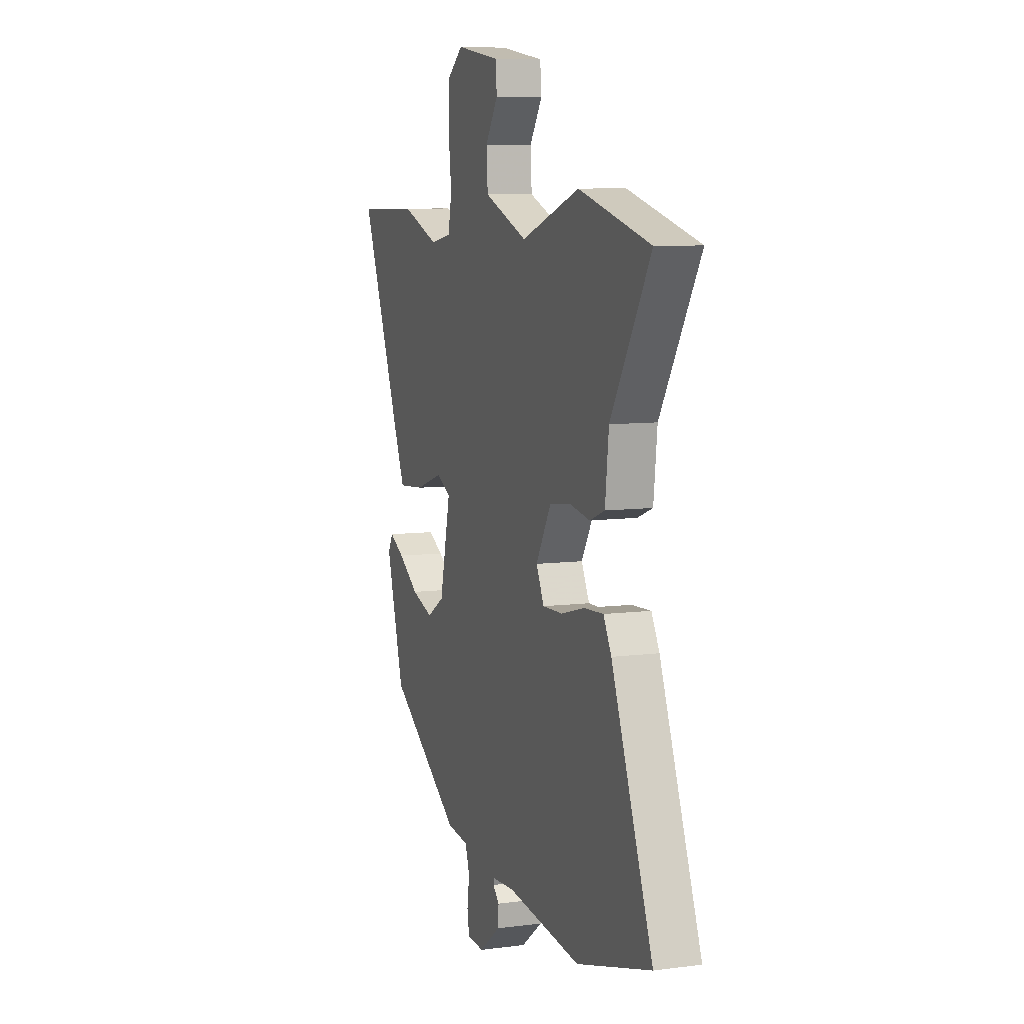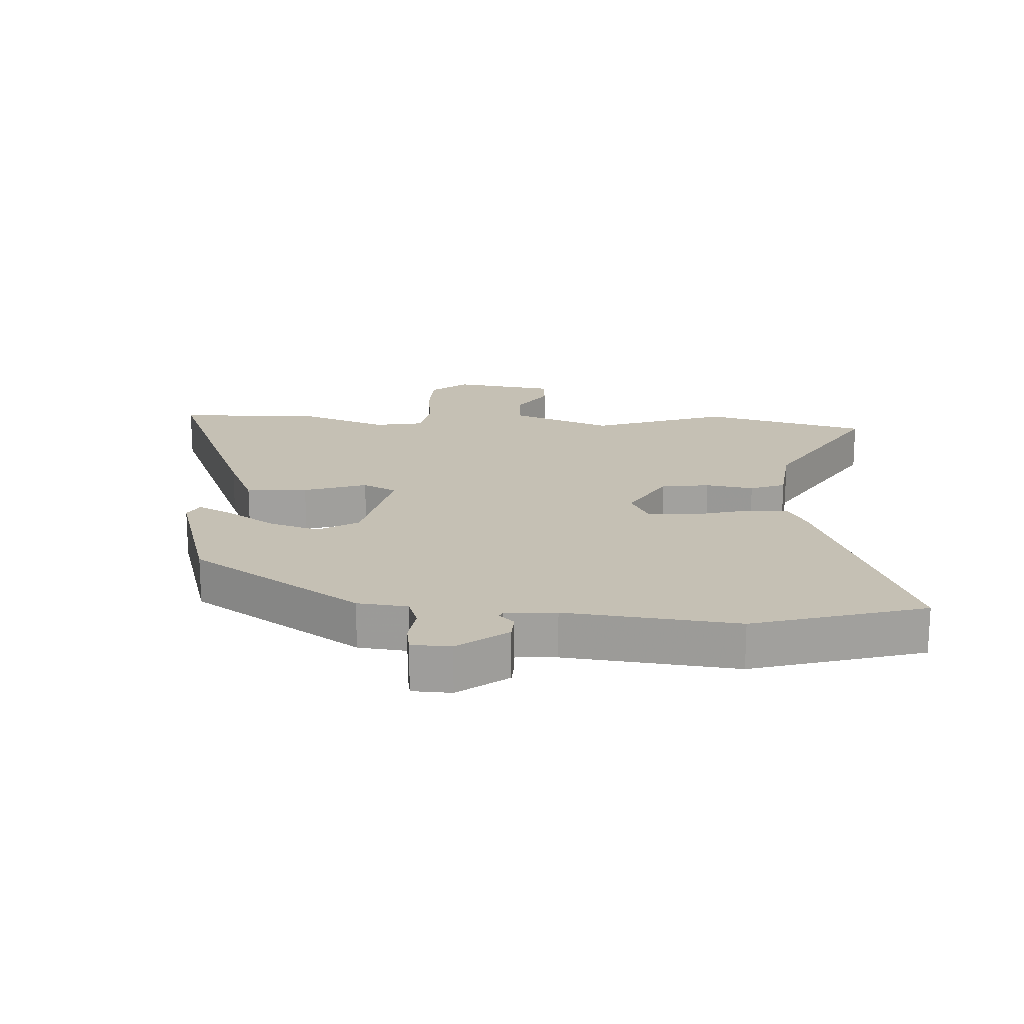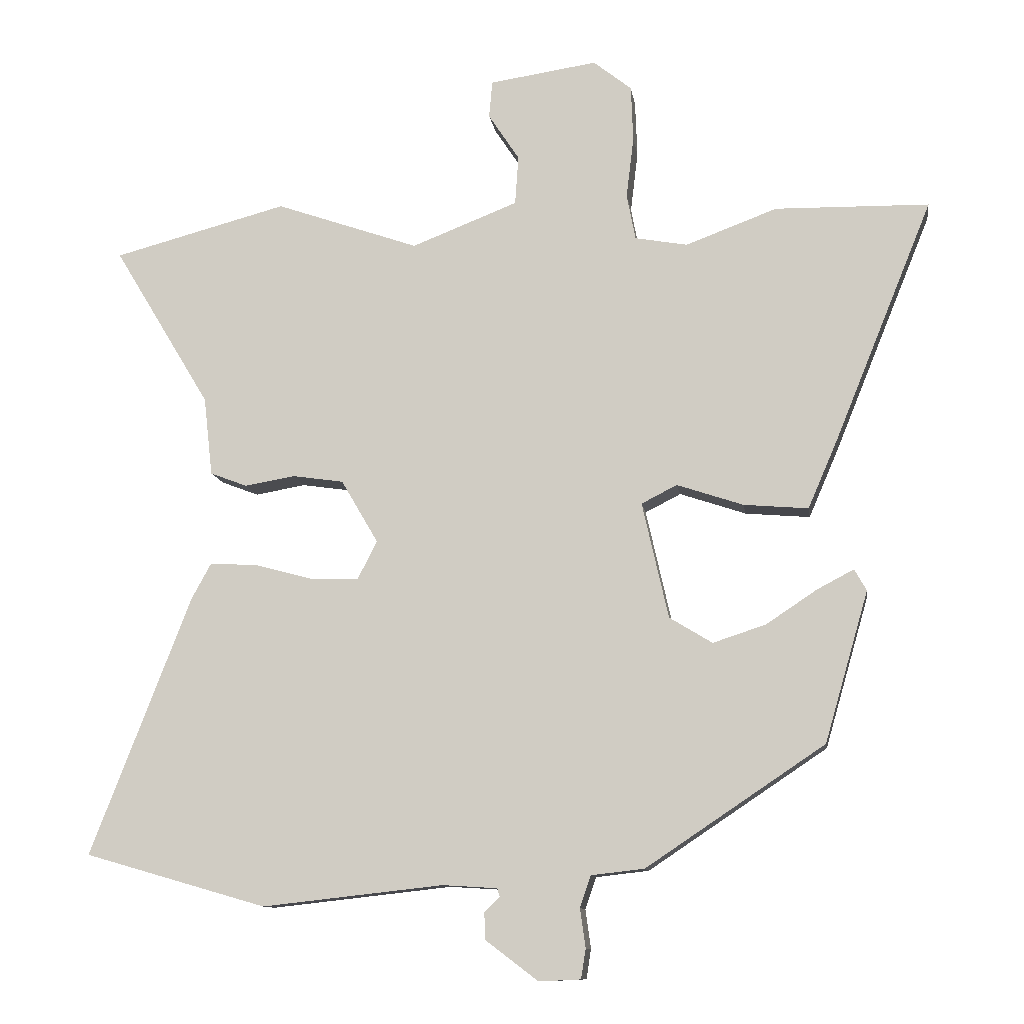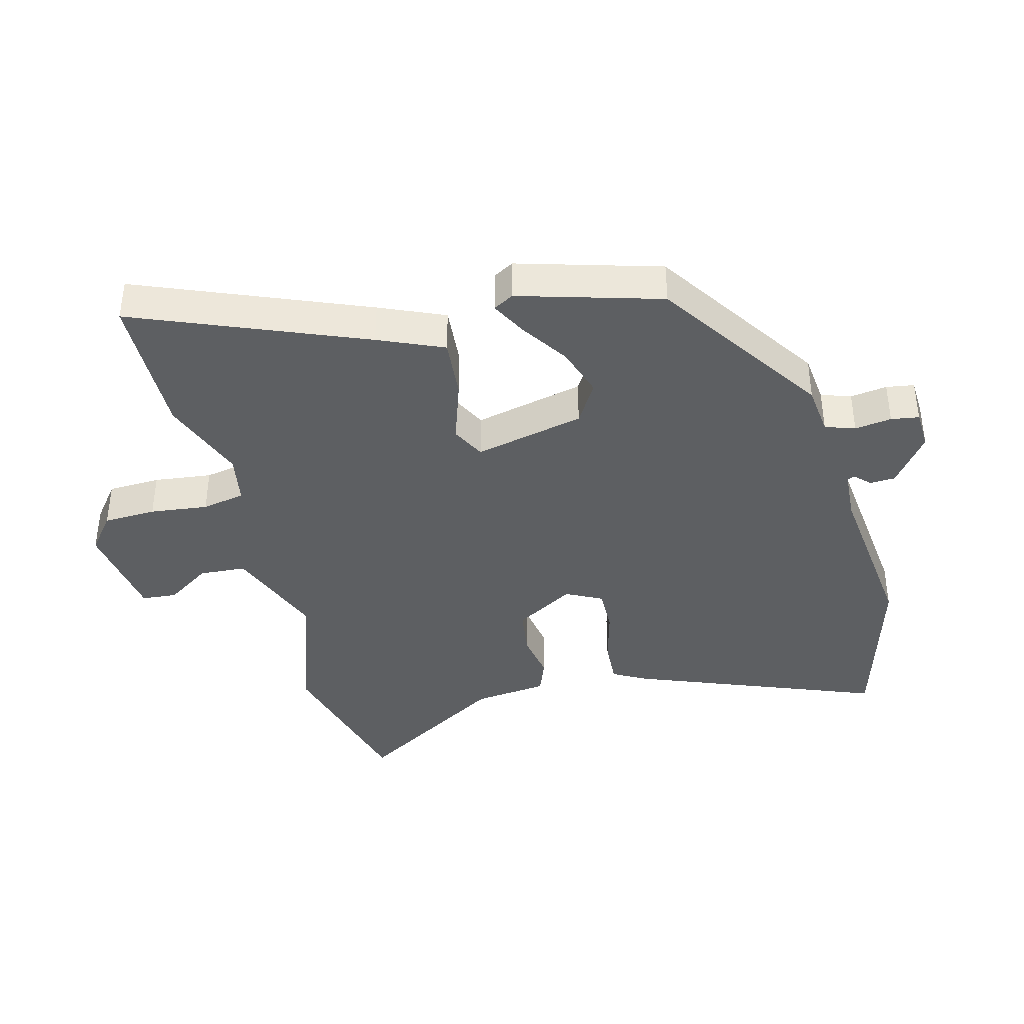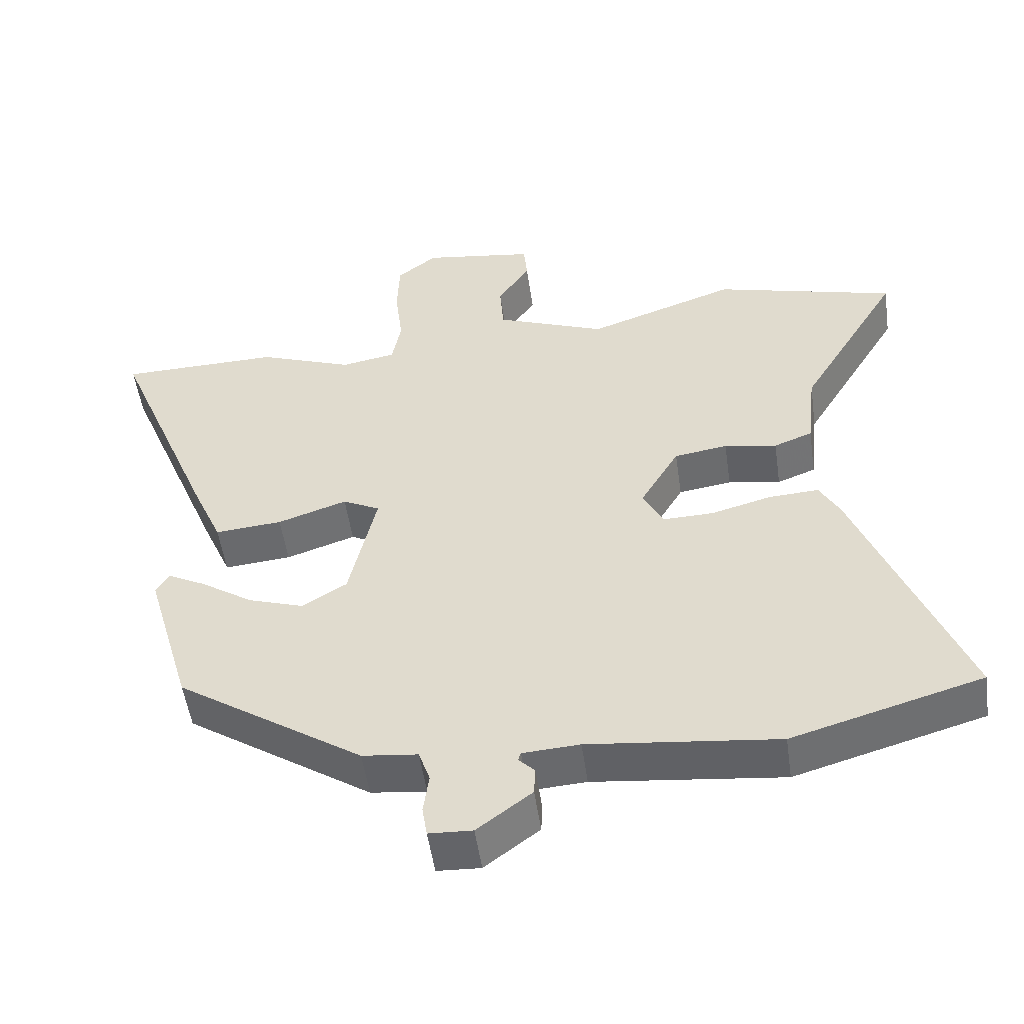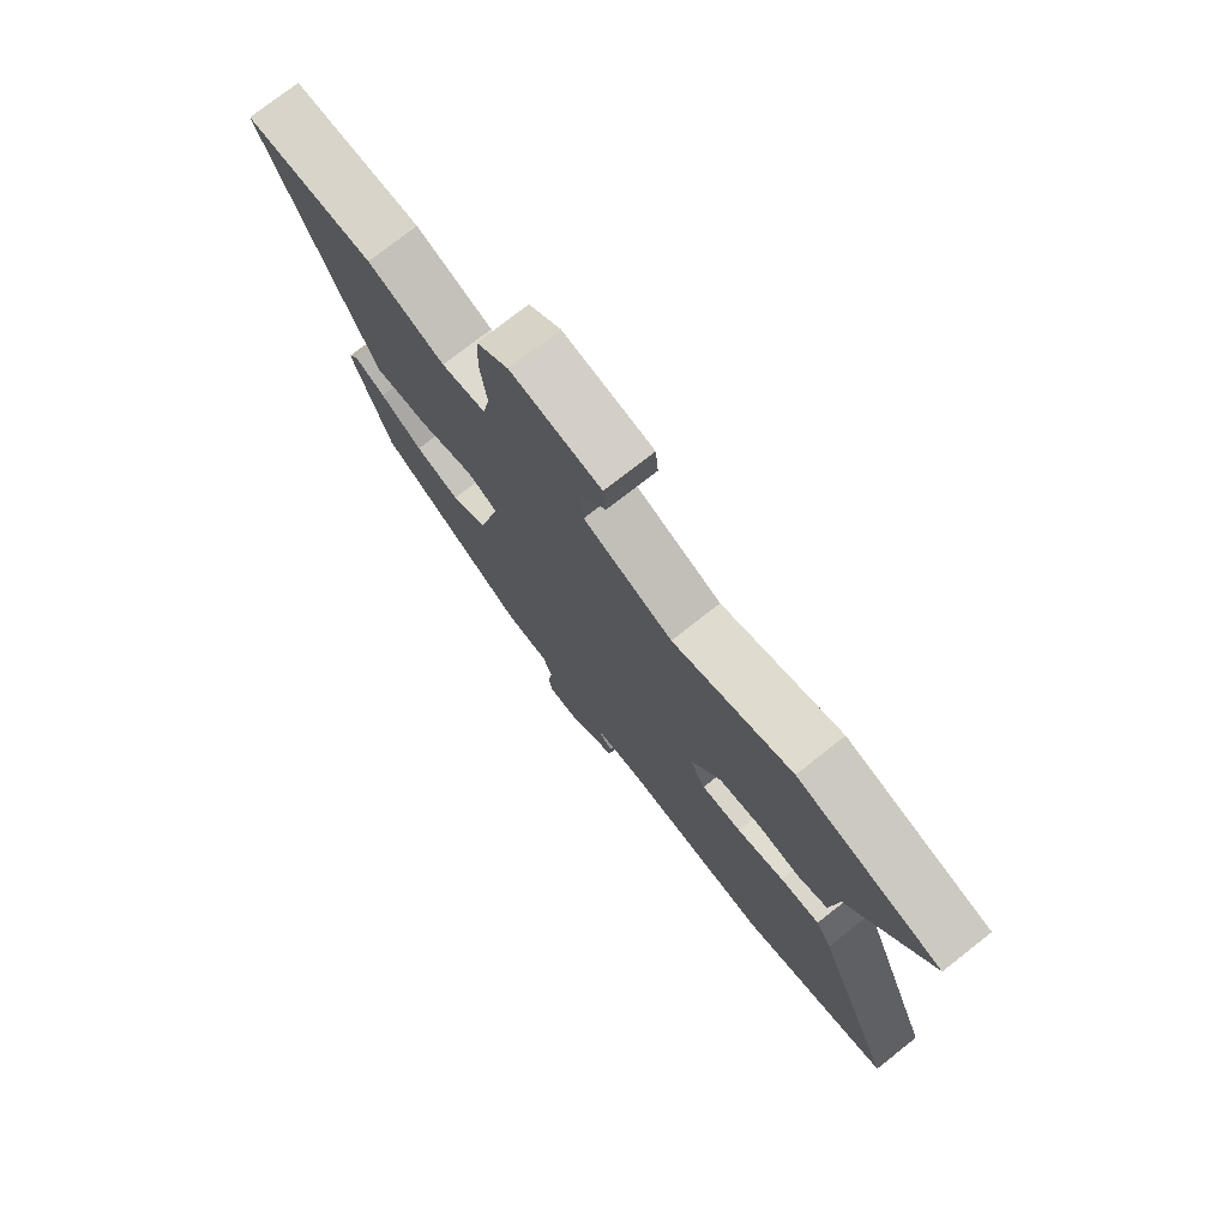
<metadata>
{"format":"obj","ext":"obj","renderer":"f3d","projection":"perspective","resolution":1024,"background":"white","views":[{"elev":8.2,"azim":-109.8,"up":"+Z"},{"elev":18.4,"azim":-176.9,"up":"+Y"},{"elev":-10.9,"azim":8.2,"up":"+Z"},{"elev":-39.7,"azim":104.6,"up":"+Y"},{"elev":-52.0,"azim":-171.9,"up":"+Z"},{"elev":75.6,"azim":-128.2,"up":"+Z"}]}
</metadata>
<code>
v -0.352 0.07 -0.543
v -0.623 0.07 -0.465
v -0.473 0.07 -0.078
v -0.444 0.07 -0.025
v -0.373 0.07 -0.029
v -0.287 0.07 -0.052
v -0.215 0.07 -0.054
v -0.186 0.07 0.003
v -0.241 0.07 0.097
v -0.317 0.07 0.108
v -0.392 0.07 0.095
v -0.447 0.07 0.116
v -0.46 0.07 0.233
v -0.604 0.07 0.472
v -0.345 0.07 0.541
v -0.132 0.07 0.467
v 0.026 0.07 0.529
v 0.031 0.07 0.602
v -0.015 0.07 0.672
v -0.01 0.07 0.727
v 0.15 0.07 0.751
v 0.207 0.07 0.706
v 0.21 0.07 0.623
v 0.199 0.07 0.532
v 0.212 0.07 0.464
v 0.29 0.07 0.45
v 0.426 0.07 0.501
v 0.655 0.07 0.497
v 0.509 0.07 0.138
v 0.465 0.07 0.036
v 0.369 0.07 0.044
v 0.27 0.07 0.077
v 0.217 0.07 0.05
v 0.256 0.07 -0.123
v 0.32 0.07 -0.162
v 0.399 0.07 -0.136
v 0.474 0.07 -0.086
v 0.529 0.07 -0.057
v 0.547 0.07 -0.089
v 0.482 0.07 -0.313
v 0.216 0.07 -0.491
v 0.137 0.07 -0.5
v 0.121 0.07 -0.547
v 0.129 0.07 -0.605
v 0.122 0.07 -0.649
v 0.06 0.07 -0.652
v -0.018 0.07 -0.593
v -0.02 0.07 -0.553
v 0.003 0.07 -0.53
v -0.001 0.07 -0.518
v -0.082 0.07 -0.513
v -0.352 0 -0.543
v -0.623 0 -0.465
v -0.473 0 -0.078
v -0.444 0 -0.025
v -0.373 0 -0.029
v -0.287 0 -0.052
v -0.215 0 -0.054
v -0.186 0 0.003
v -0.241 0 0.097
v -0.317 0 0.108
v -0.392 0 0.095
v -0.447 0 0.116
v -0.46 0 0.233
v -0.604 0 0.472
v -0.345 0 0.541
v -0.132 0 0.467
v 0.026 0 0.529
v 0.031 0 0.602
v -0.015 0 0.672
v -0.01 0 0.727
v 0.15 0 0.751
v 0.207 0 0.706
v 0.21 0 0.623
v 0.199 0 0.532
v 0.212 0 0.464
v 0.29 0 0.45
v 0.426 0 0.501
v 0.655 0 0.497
v 0.509 0 0.138
v 0.465 0 0.036
v 0.369 0 0.044
v 0.27 0 0.077
v 0.217 0 0.05
v 0.256 0 -0.123
v 0.32 0 -0.162
v 0.399 0 -0.136
v 0.474 0 -0.086
v 0.529 0 -0.057
v 0.547 0 -0.089
v 0.482 0 -0.313
v 0.216 0 -0.491
v 0.137 0 -0.5
v 0.121 0 -0.547
v 0.129 0 -0.605
v 0.122 0 -0.649
v 0.06 0 -0.652
v -0.018 0 -0.593
v -0.02 0 -0.553
v 0.003 0 -0.53
v -0.001 0 -0.518
v -0.082 0 -0.513
f 47 48 49
f 46 47 49
f 45 46 49
f 44 45 49
f 43 44 49
f 42 43 49 50
f 40 41 42
f 39 40 42
f 38 39 42
f 37 38 42
f 36 37 42
f 42 50 51
f 36 42 51
f 35 36 51
f 30 31 32
f 29 30 32
f 28 29 32
f 27 28 32
f 26 27 32
f 25 26 32 33
f 24 25 33
f 22 23 24
f 21 22 24
f 20 21 24
f 19 20 24
f 18 19 24
f 17 18 24 33
f 16 17 33 34
f 15 16 34
f 14 15 34
f 13 14 34
f 10 11 12 13
f 9 10 13
f 4 5 6
f 3 4 6
f 2 3 6
f 1 2 6
f 51 1 6
f 51 6 7
f 35 51 7 8
f 9 13 34 35
f 8 9 35
f 100 99 98
f 100 98 97
f 100 97 96
f 100 96 95
f 100 95 94
f 101 100 94 93
f 93 92 91
f 93 91 90
f 93 90 89
f 93 89 88
f 93 88 87
f 102 101 93
f 102 93 87
f 102 87 86
f 83 82 81
f 83 81 80
f 83 80 79
f 83 79 78
f 83 78 77
f 84 83 77 76
f 84 76 75
f 75 74 73
f 75 73 72
f 75 72 71
f 75 71 70
f 75 70 69
f 84 75 69 68
f 85 84 68 67
f 85 67 66
f 85 66 65
f 85 65 64
f 64 63 62 61
f 64 61 60
f 57 56 55
f 57 55 54
f 57 54 53
f 57 53 52
f 57 52 102
f 58 57 102
f 59 58 102 86
f 86 85 64 60
f 86 60 59
f 1 52 53 2
f 2 53 54 3
f 3 54 55 4
f 4 55 56 5
f 5 56 57 6
f 6 57 58 7
f 7 58 59 8
f 8 59 60 9
f 9 60 61 10
f 10 61 62 11
f 11 62 63 12
f 12 63 64 13
f 13 64 65 14
f 14 65 66 15
f 15 66 67 16
f 16 67 68 17
f 17 68 69 18
f 18 69 70 19
f 19 70 71 20
f 20 71 72 21
f 21 72 73 22
f 22 73 74 23
f 23 74 75 24
f 24 75 76 25
f 25 76 77 26
f 26 77 78 27
f 27 78 79 28
f 28 79 80 29
f 29 80 81 30
f 30 81 82 31
f 31 82 83 32
f 32 83 84 33
f 33 84 85 34
f 34 85 86 35
f 35 86 87 36
f 36 87 88 37
f 37 88 89 38
f 38 89 90 39
f 39 90 91 40
f 40 91 92 41
f 41 92 93 42
f 42 93 94 43
f 43 94 95 44
f 44 95 96 45
f 45 96 97 46
f 46 97 98 47
f 47 98 99 48
f 48 99 100 49
f 49 100 101 50
f 50 101 102 51
f 51 102 52 1

</code>
